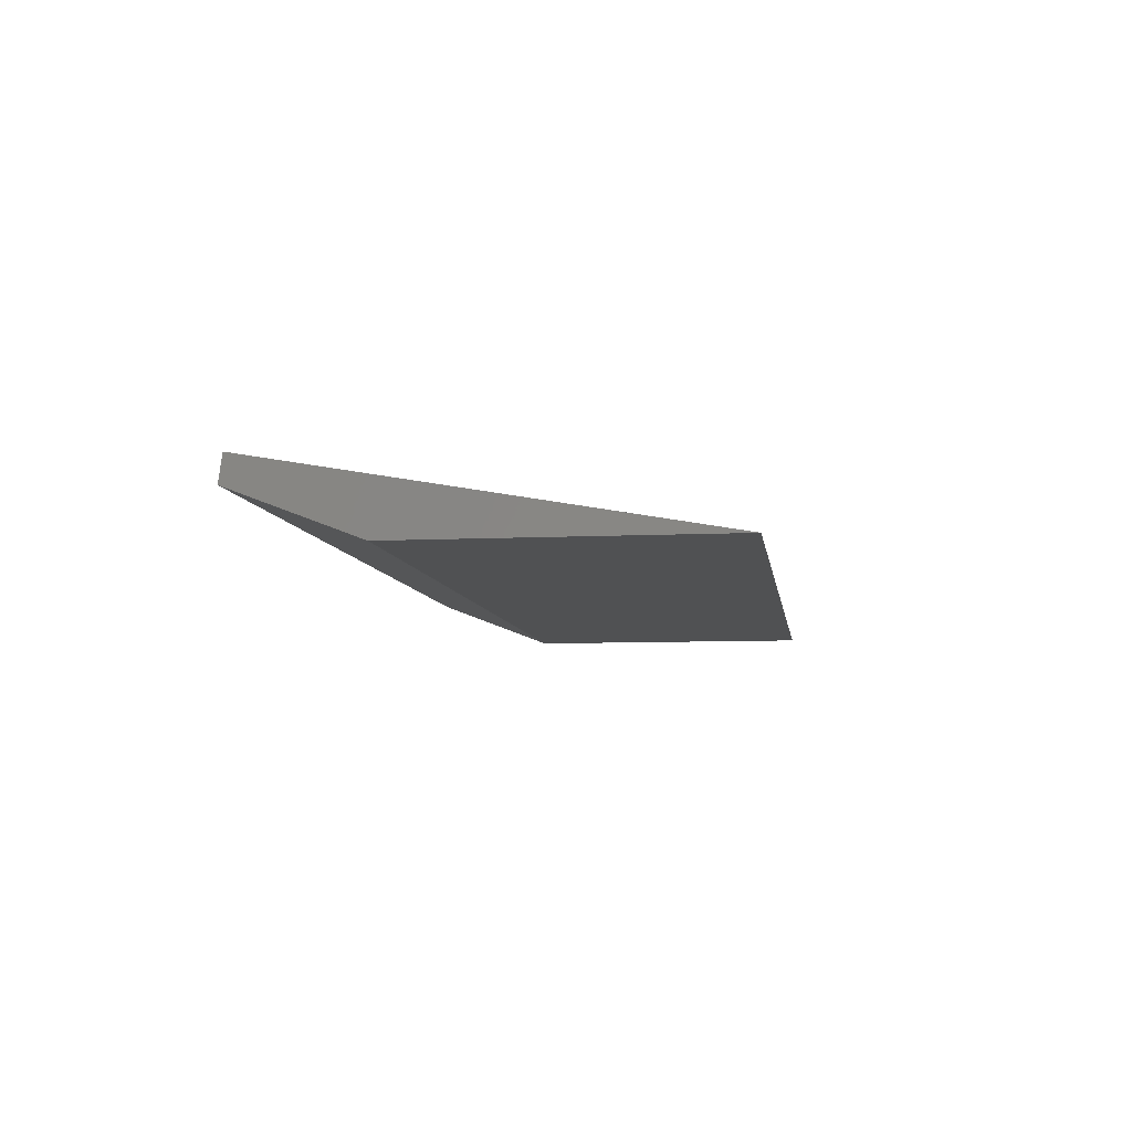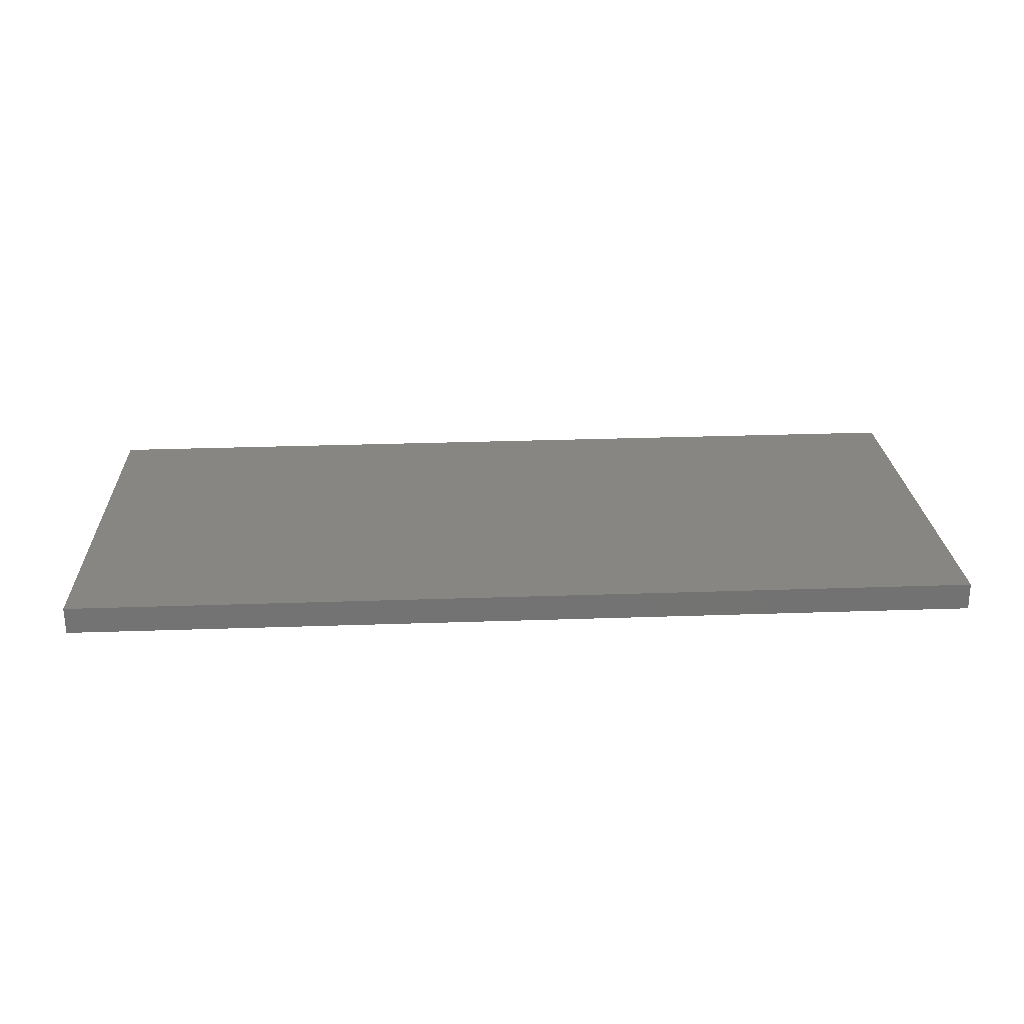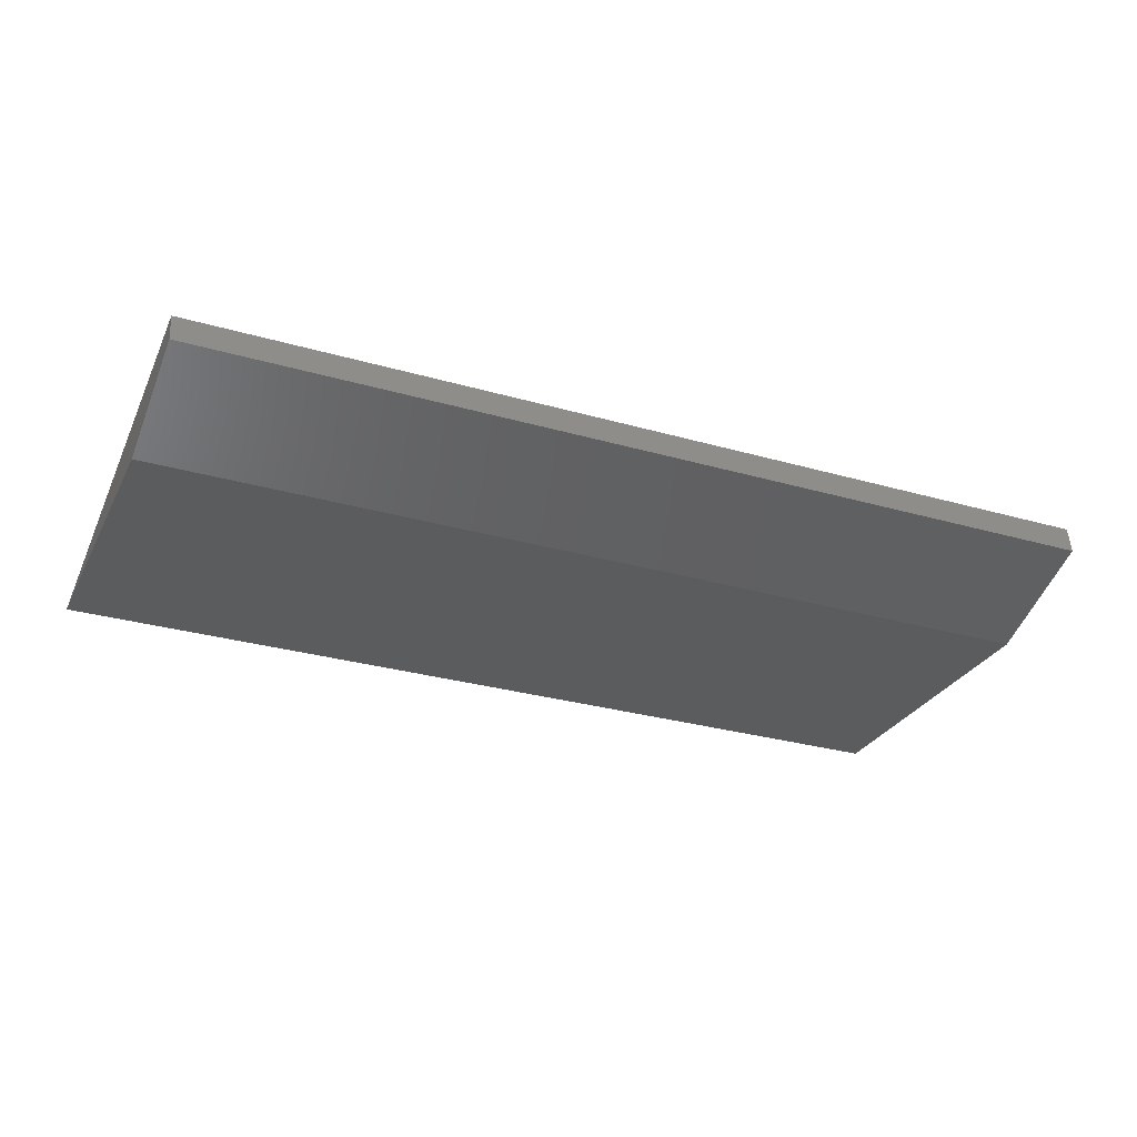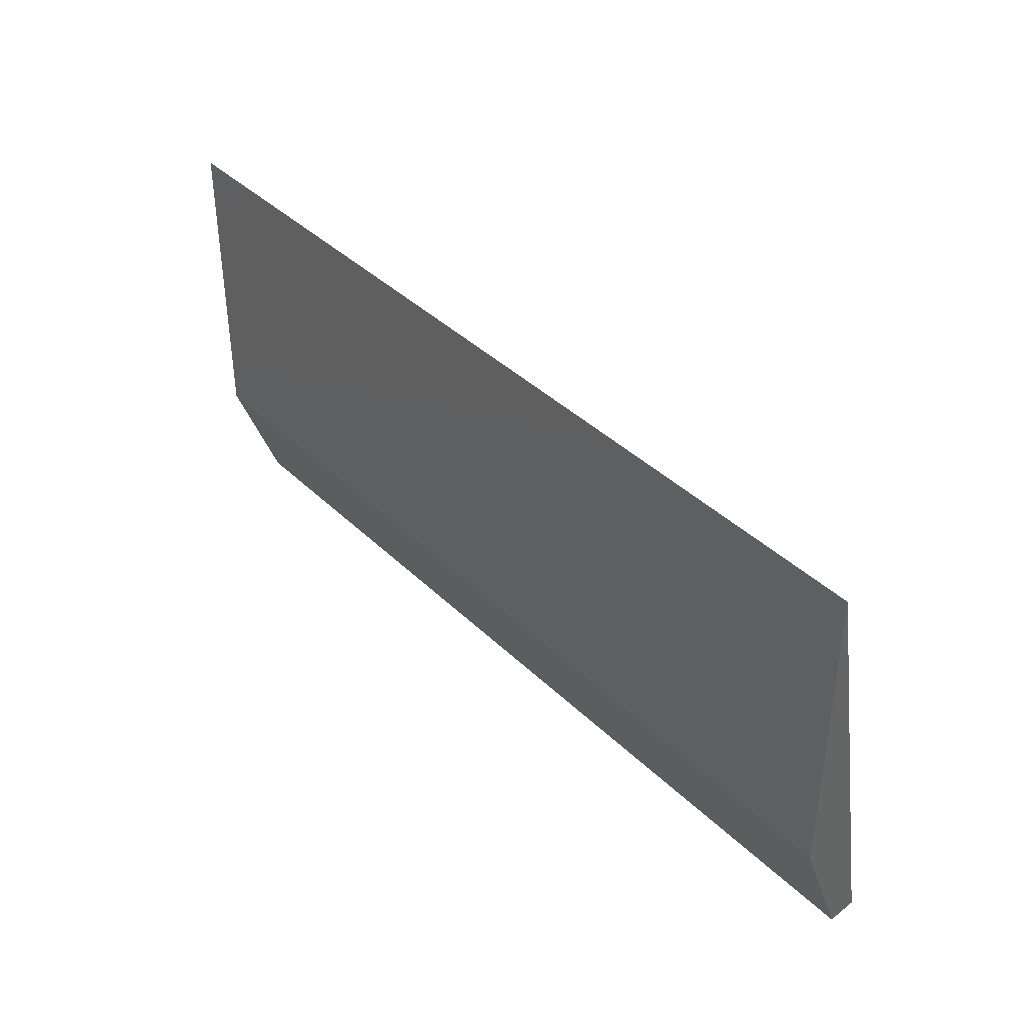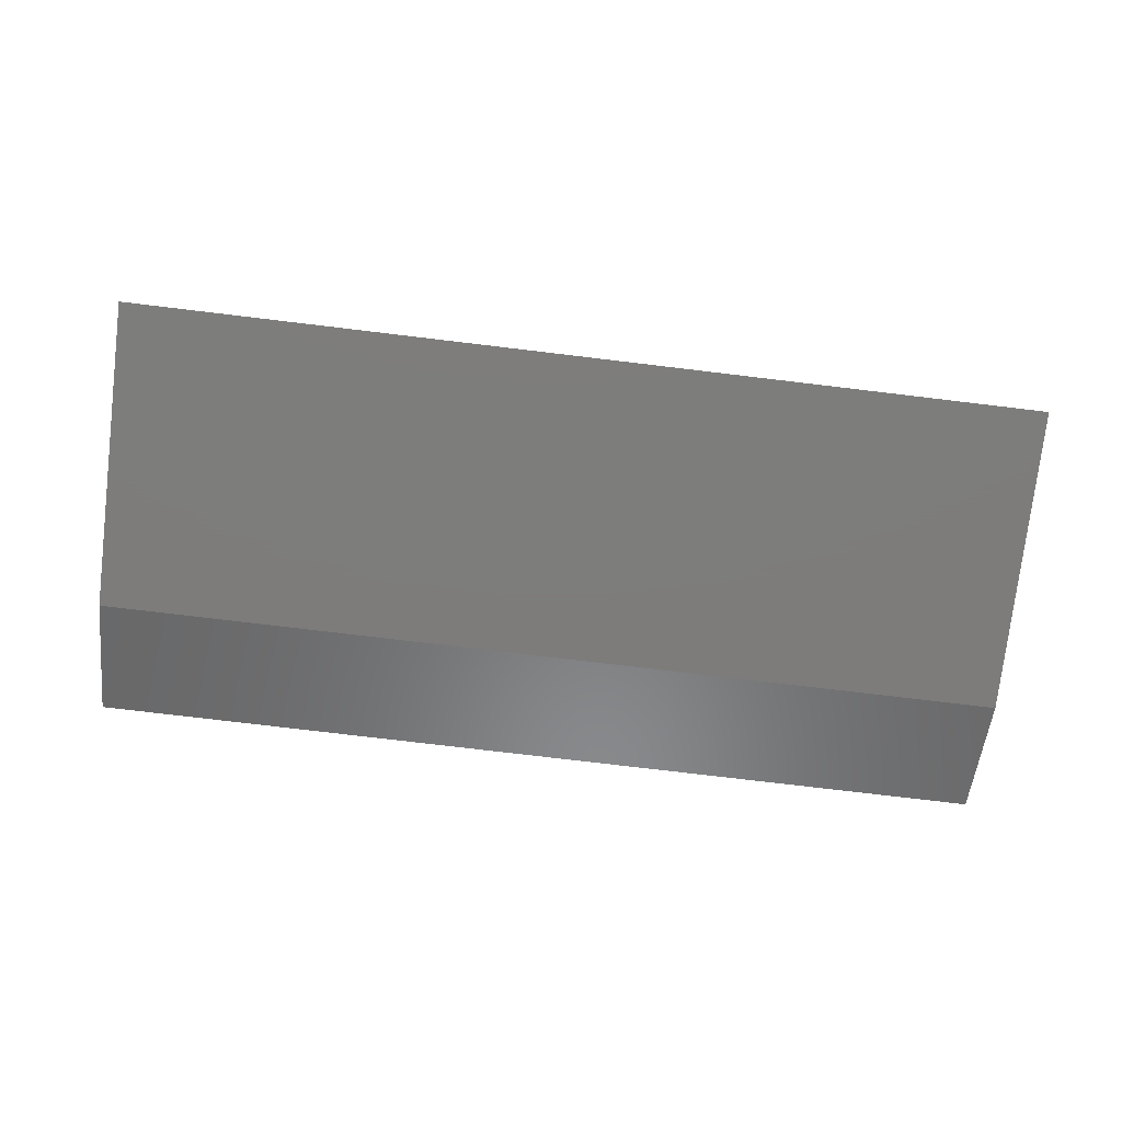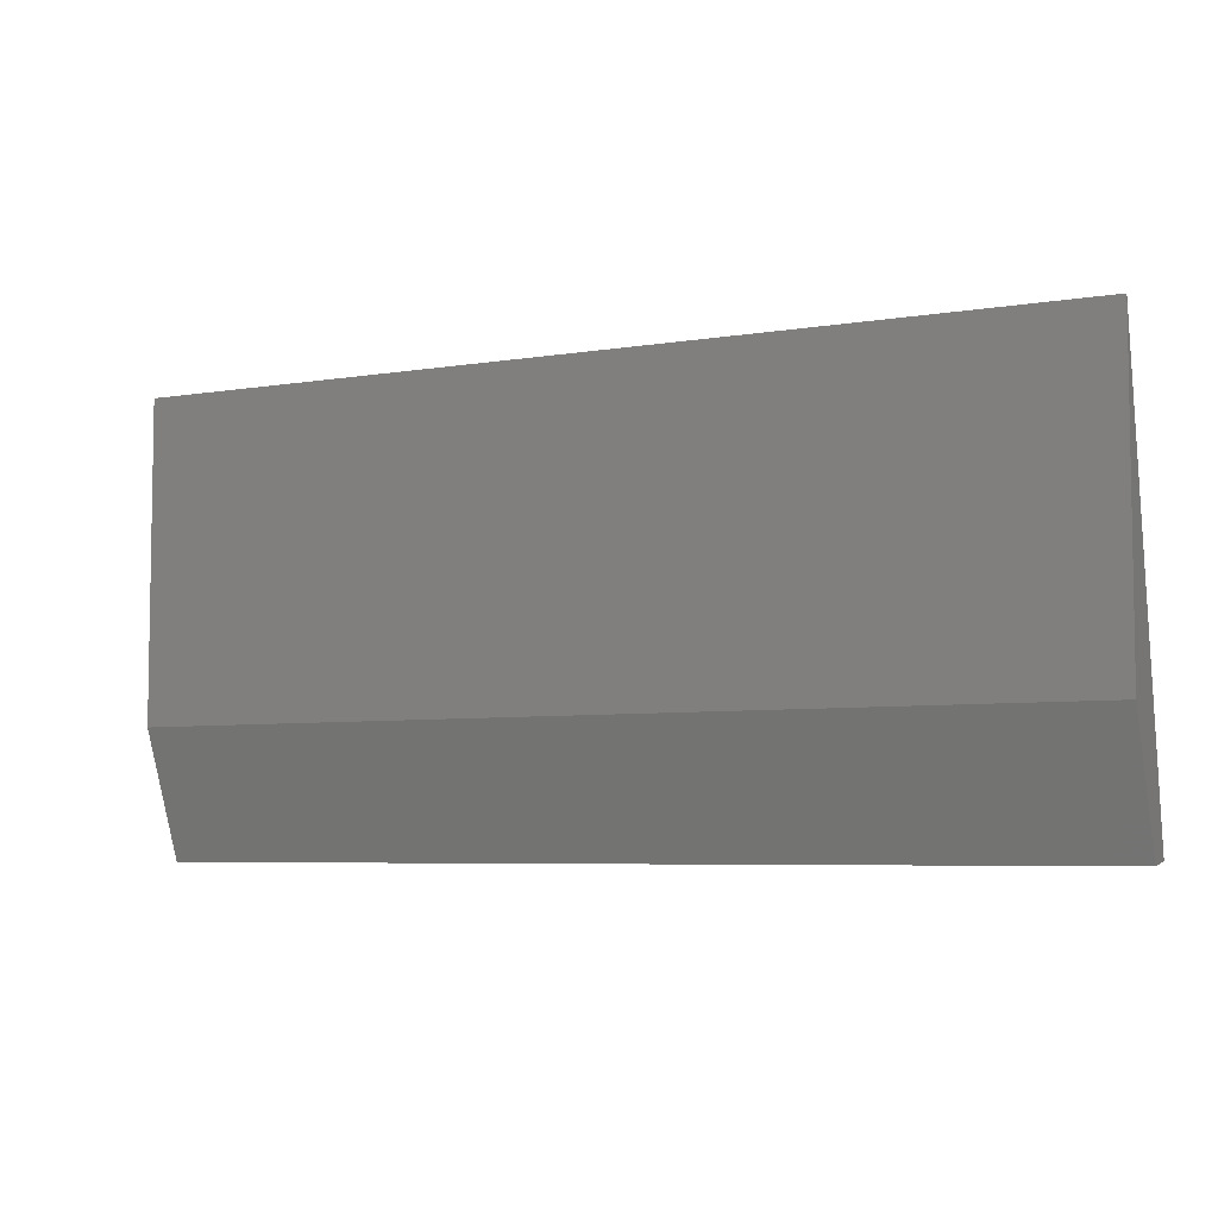
<metadata>
{"format":"stl","ext":"stl","renderer":"f3d","projection":"perspective","resolution":1024,"background":"white","views":[{"elev":-7.4,"azim":98.1,"up":"+Z"},{"elev":33.4,"azim":-2.6,"up":"+Z"},{"elev":-29.1,"azim":-23.2,"up":"+Z"},{"elev":39.4,"azim":-130.0,"up":"+Y"},{"elev":-76.3,"azim":173.2,"up":"+Z"},{"elev":-5.8,"azim":-153.1,"up":"+Y"}]}
</metadata>
<code>
# stl→obj: 8 verts, 12 faces
v -0.75 -0.1527 0
v -0.75 0.3512 0
v 0.75 -0.1527 0
v 0.75 0.3512 0
v -0.75 -0.3551 0.07766
v -0.75 -0.3488 0.1219
v 0.75 -0.3551 0.07766
v 0.75 -0.3488 0.1219
f 1 2 3
f 3 2 4
f 5 6 1
f 1 6 2
f 7 3 8
f 8 3 4
f 5 7 6
f 6 7 8
f 5 1 7
f 7 1 3
f 6 8 2
f 2 8 4

</code>
